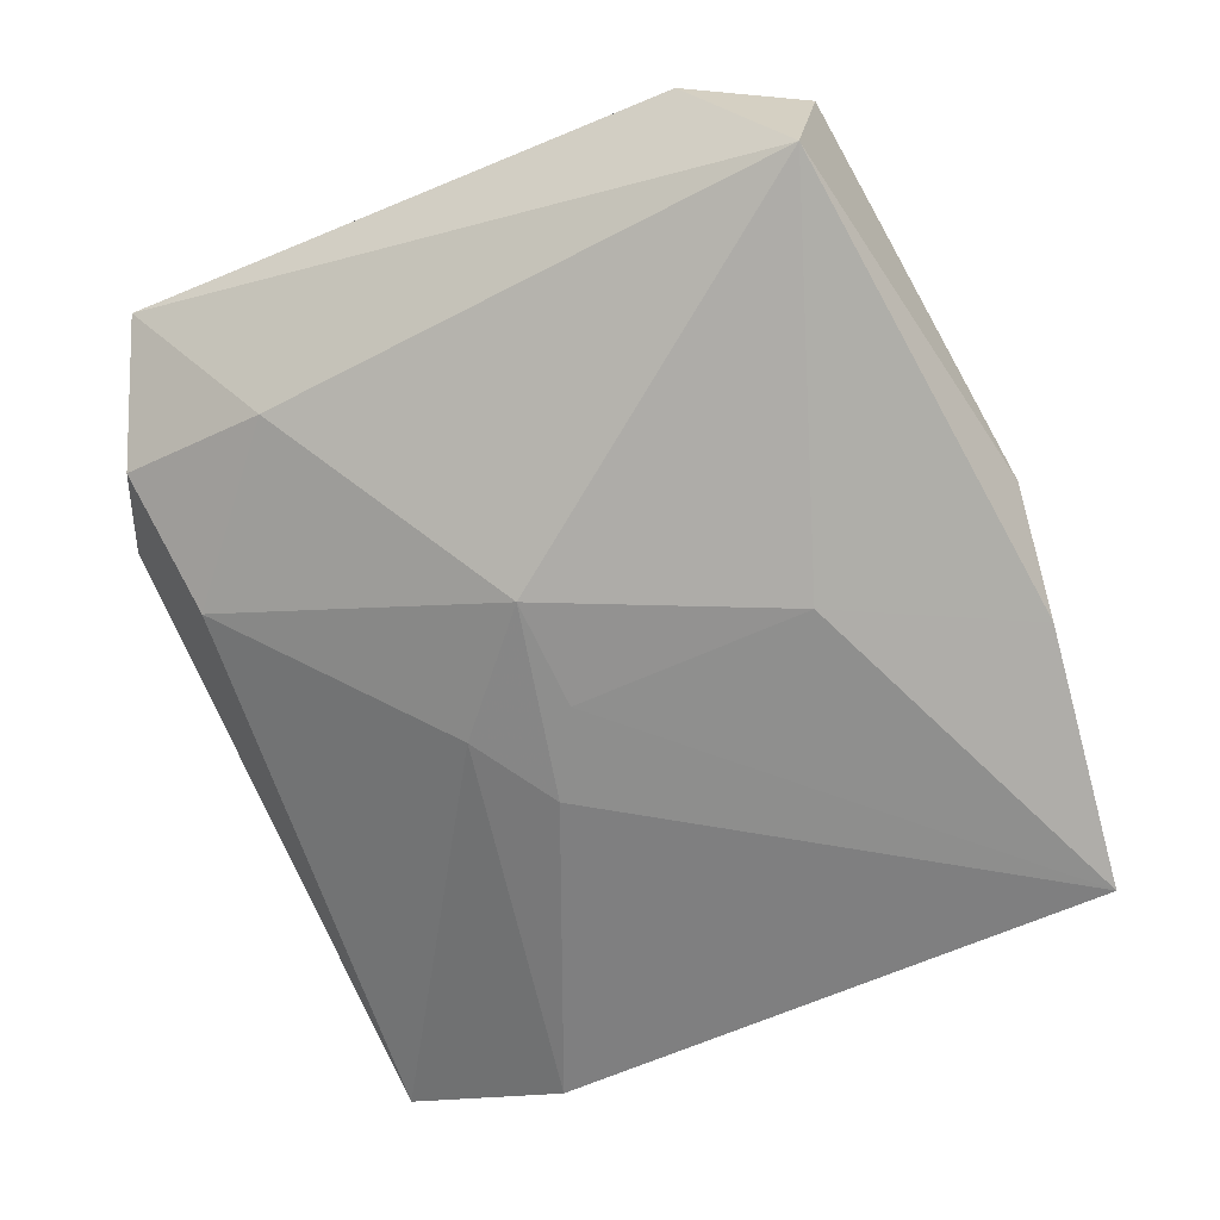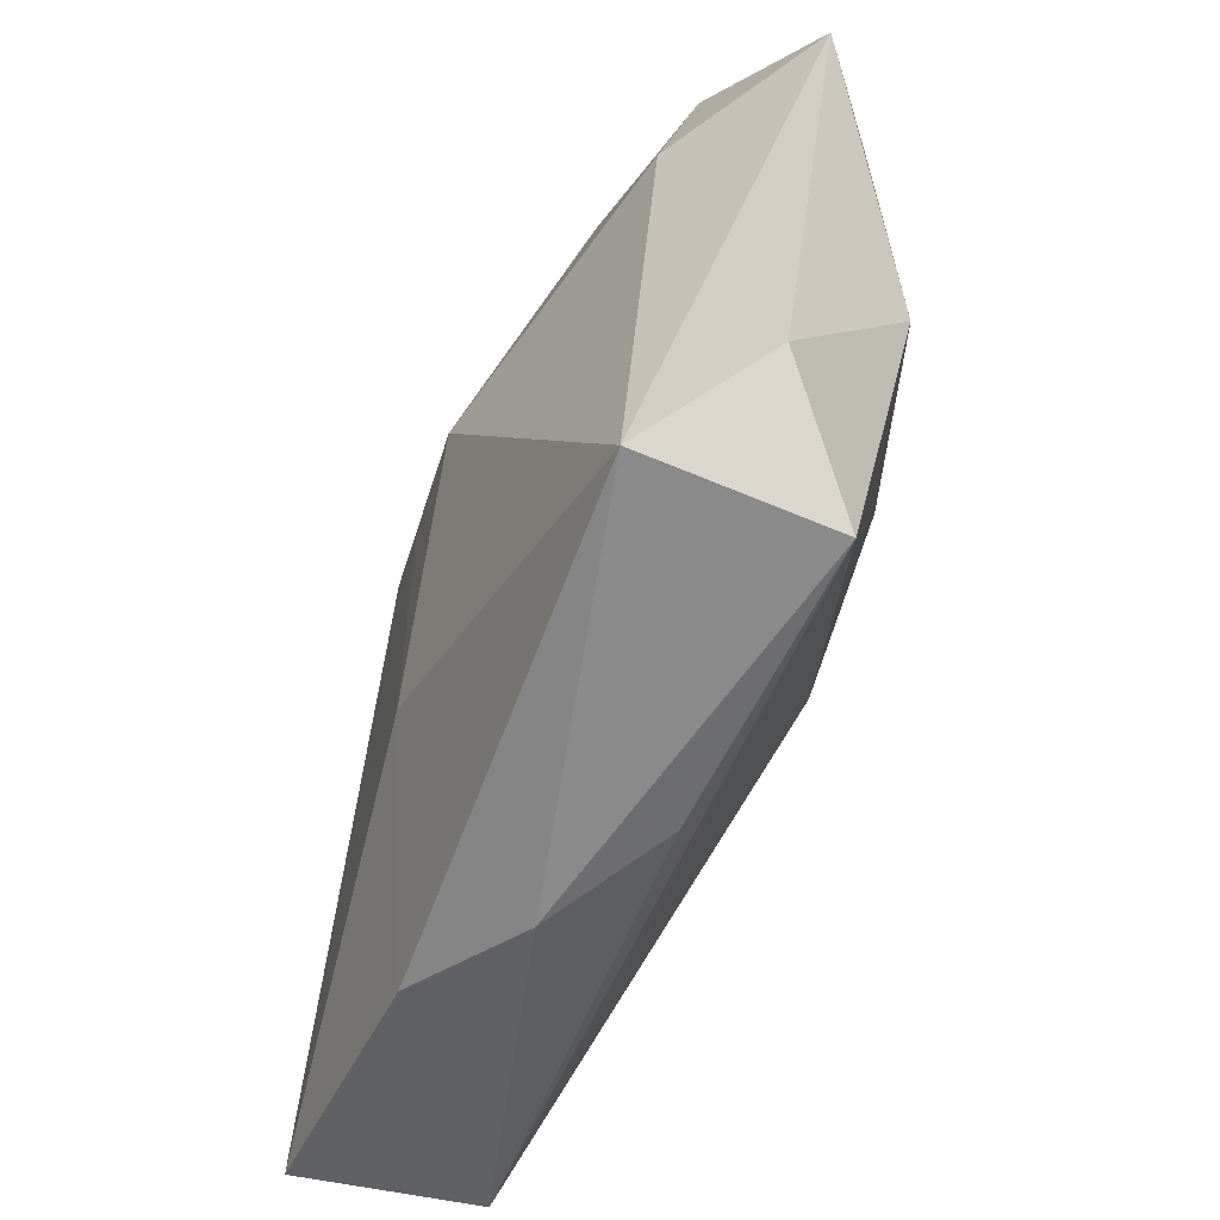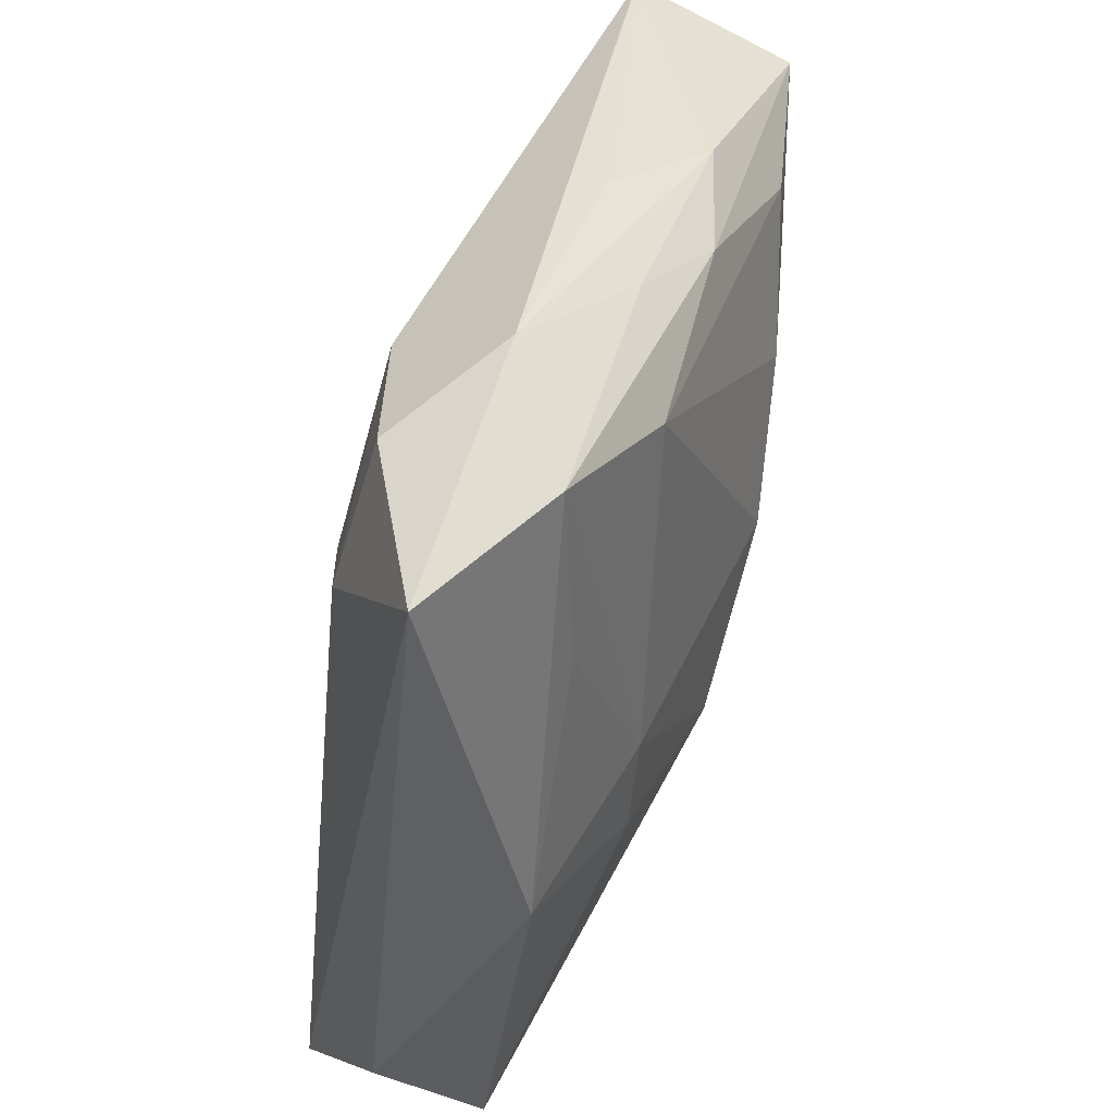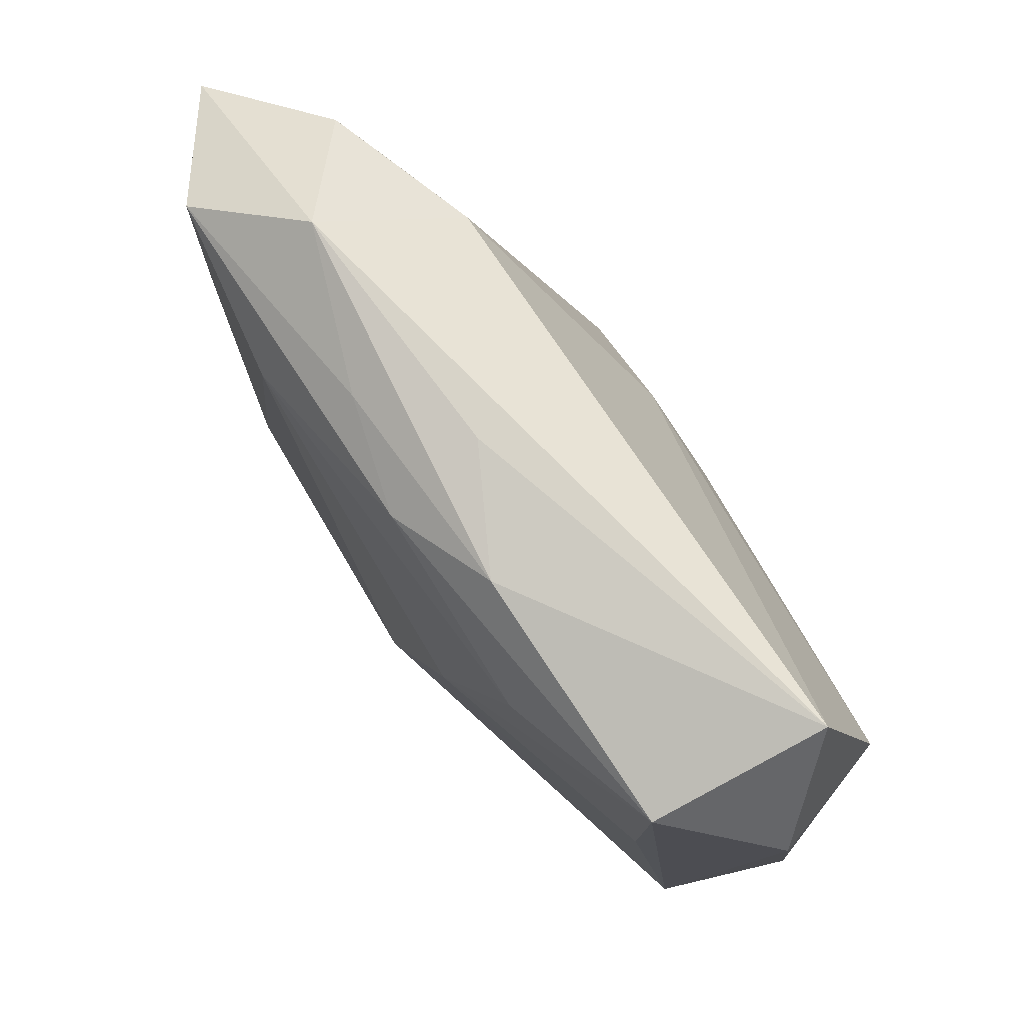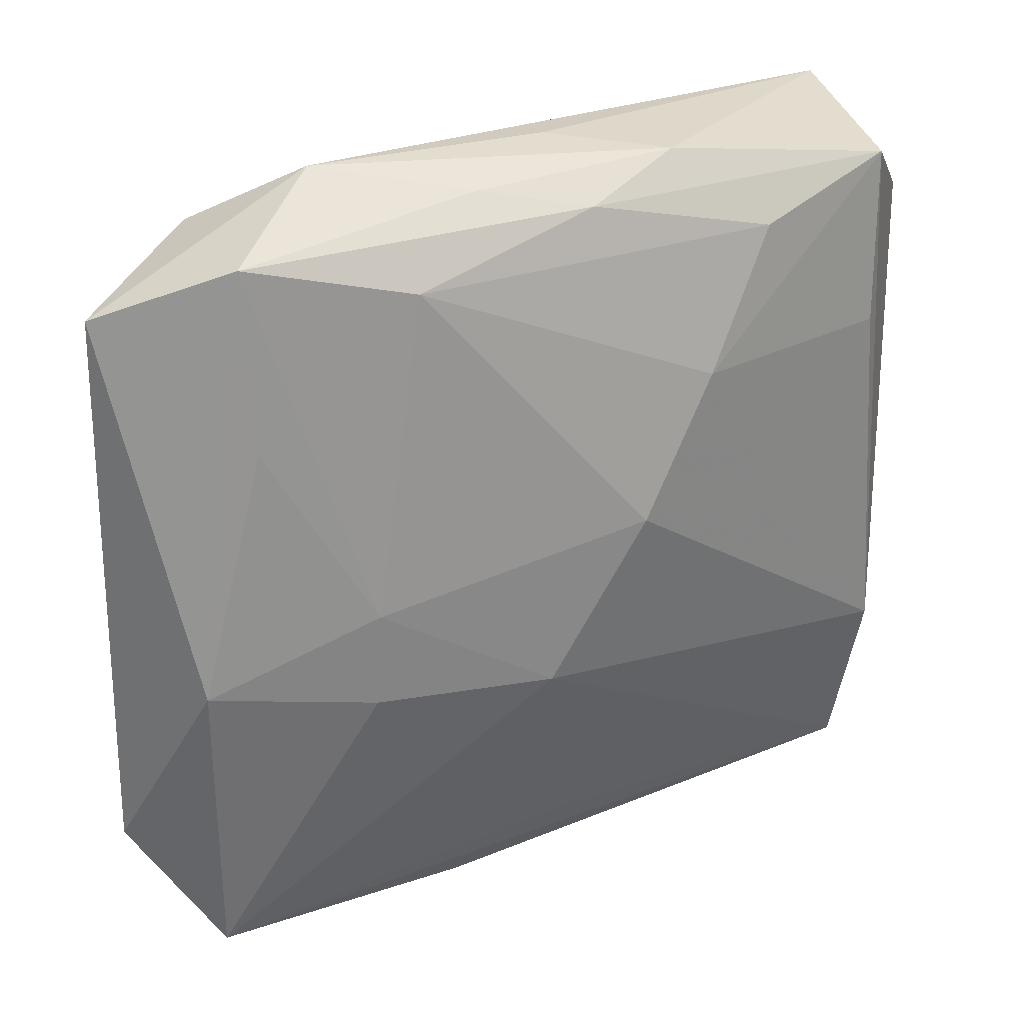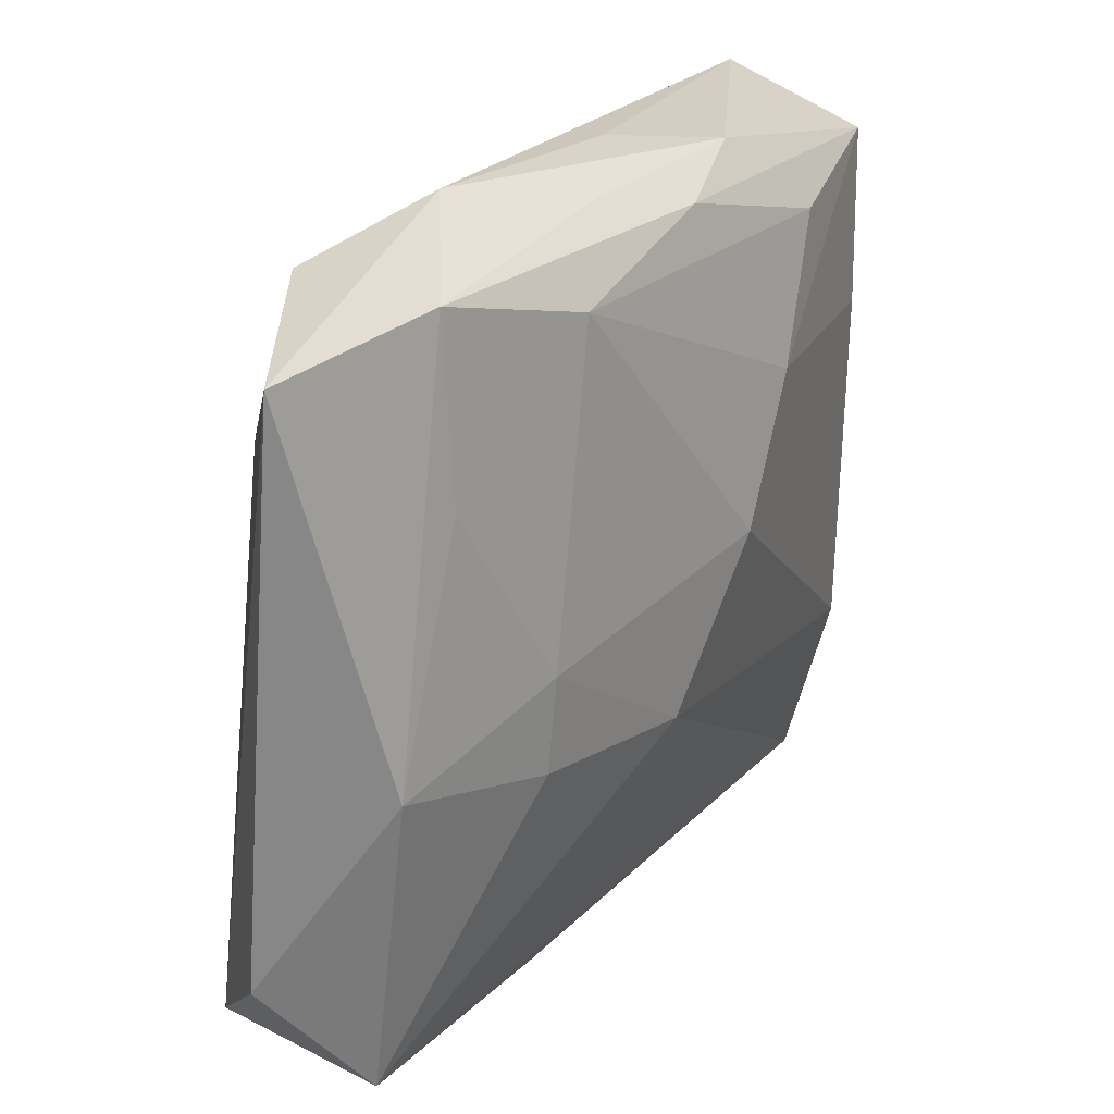
<metadata>
{"format":"obj","ext":"obj","renderer":"f3d","projection":"perspective","resolution":1024,"background":"white","views":[{"elev":-65.1,"azim":-64.3,"up":"+Z"},{"elev":-55.9,"azim":-104.9,"up":"+Y"},{"elev":38.1,"azim":-65.6,"up":"+Y"},{"elev":76.5,"azim":59.8,"up":"+Y"},{"elev":23.5,"azim":-23.0,"up":"+Y"},{"elev":21.5,"azim":-50.1,"up":"+Y"}]}
</metadata>
<code>
v 0.02131 0.0108 0.005145
v -0.01327 -0.0006869 0.01072
v -0.02111 0.01125 -0.002627
v -0.0008625 0.00826 -0.009443
v 0.0007324 -0.0251 -0.00284
v 0.0007658 0.02117 0.00849
v 0.02363 -0.01069 0.003064
v -0.02287 -0.02199 -0.005189
v 0.02324 -0.02095 -0.0103
v -0.02053 0.02058 7.75e-06
v 0.01231 0.01864 0.007957
v -0.01335 -0.00637 0.0102
v -0.00567 0.02246 0.007127
v 0.006826 0.02329 0.005905
v 0.02203 0.02413 -0.004943
v 0.007212 -0.02384 -0.007817
v -0.01969 0.009845 0.009725
v -0.007674 0.001769 -0.01011
v 0.02614 0.001384 -0.002717
v -0.0007899 0.001883 -0.0103
v -0.02178 -0.02327 0.005277
v 0.007927 0.01063 0.009758
v -0.0004109 -0.01257 -0.01029
v 0.02151 0.02134 0.00492
v 0.001304 -0.02027 0.003527
v 0.005805 0.02355 -0.001804
v 0.02532 -0.01392 -0.004348
v 0.004343 0.005075 -0.01028
v 6.291e-05 0.02413 0.002782
v -0.02761 0.01713 0.005108
v -0.02032 0.02033 0.009534
v -0.02672 -0.01689 0.001174
v 0.0234 0.01421 -0.008327
v -0.01217 0.01981 -0.003571
v -0.01047 0.01805 0.01046
v 0.003345 0.002505 0.0108
v -0.01466 0.02413 0.004439
v 0.02614 0.01744 -0.0009074
v -0.0231 -0.004822 0.008966
v -0.00236 -0.00704 0.01022
v -0.005499 -0.02405 0.00218
v 0.02301 -0.0208 0.0002146
f 15 24 38
f 30 8 32
f 9 42 5
f 38 24 7
f 18 8 3
f 8 30 3
f 21 8 5
f 32 8 21
f 23 8 18
f 5 8 16
f 16 9 5
f 8 23 16
f 16 23 9
f 42 9 27
f 27 7 42
f 33 15 38
f 9 28 33
f 1 7 24
f 36 2 40
f 40 2 12
f 12 21 40
f 40 7 36
f 42 7 40
f 24 6 11
f 14 6 24
f 14 15 29
f 24 15 14
f 6 14 13
f 10 3 30
f 5 42 41
f 41 21 5
f 42 21 41
f 20 23 18
f 18 28 20
f 9 23 20
f 20 28 9
f 38 7 19
f 7 27 19
f 19 27 9
f 19 33 38
f 9 33 19
f 6 13 31
f 25 21 42
f 42 40 25
f 25 40 21
f 22 1 24
f 24 11 22
f 36 7 22
f 7 1 22
f 18 3 34
f 3 10 34
f 34 26 15
f 29 15 37
f 15 26 37
f 26 34 37
f 37 34 10
f 37 31 13
f 37 10 30
f 30 31 37
f 37 14 29
f 37 13 14
f 2 31 17
f 36 22 35
f 6 31 35
f 35 2 36
f 35 31 2
f 35 11 6
f 35 22 11
f 4 28 18
f 18 34 4
f 4 34 15
f 15 33 4
f 4 33 28
f 12 2 39
f 2 17 39
f 39 21 12
f 39 30 32
f 32 21 39
f 39 31 30
f 39 17 31

</code>
